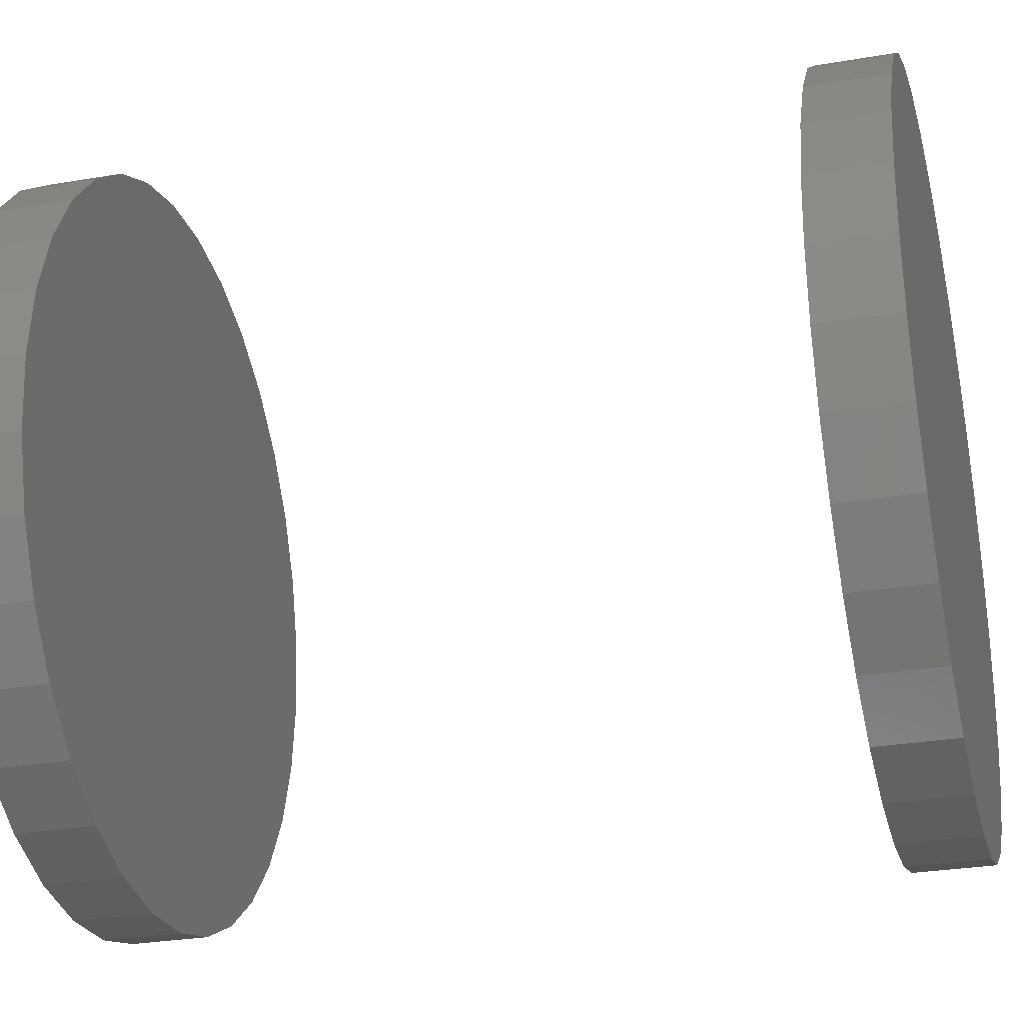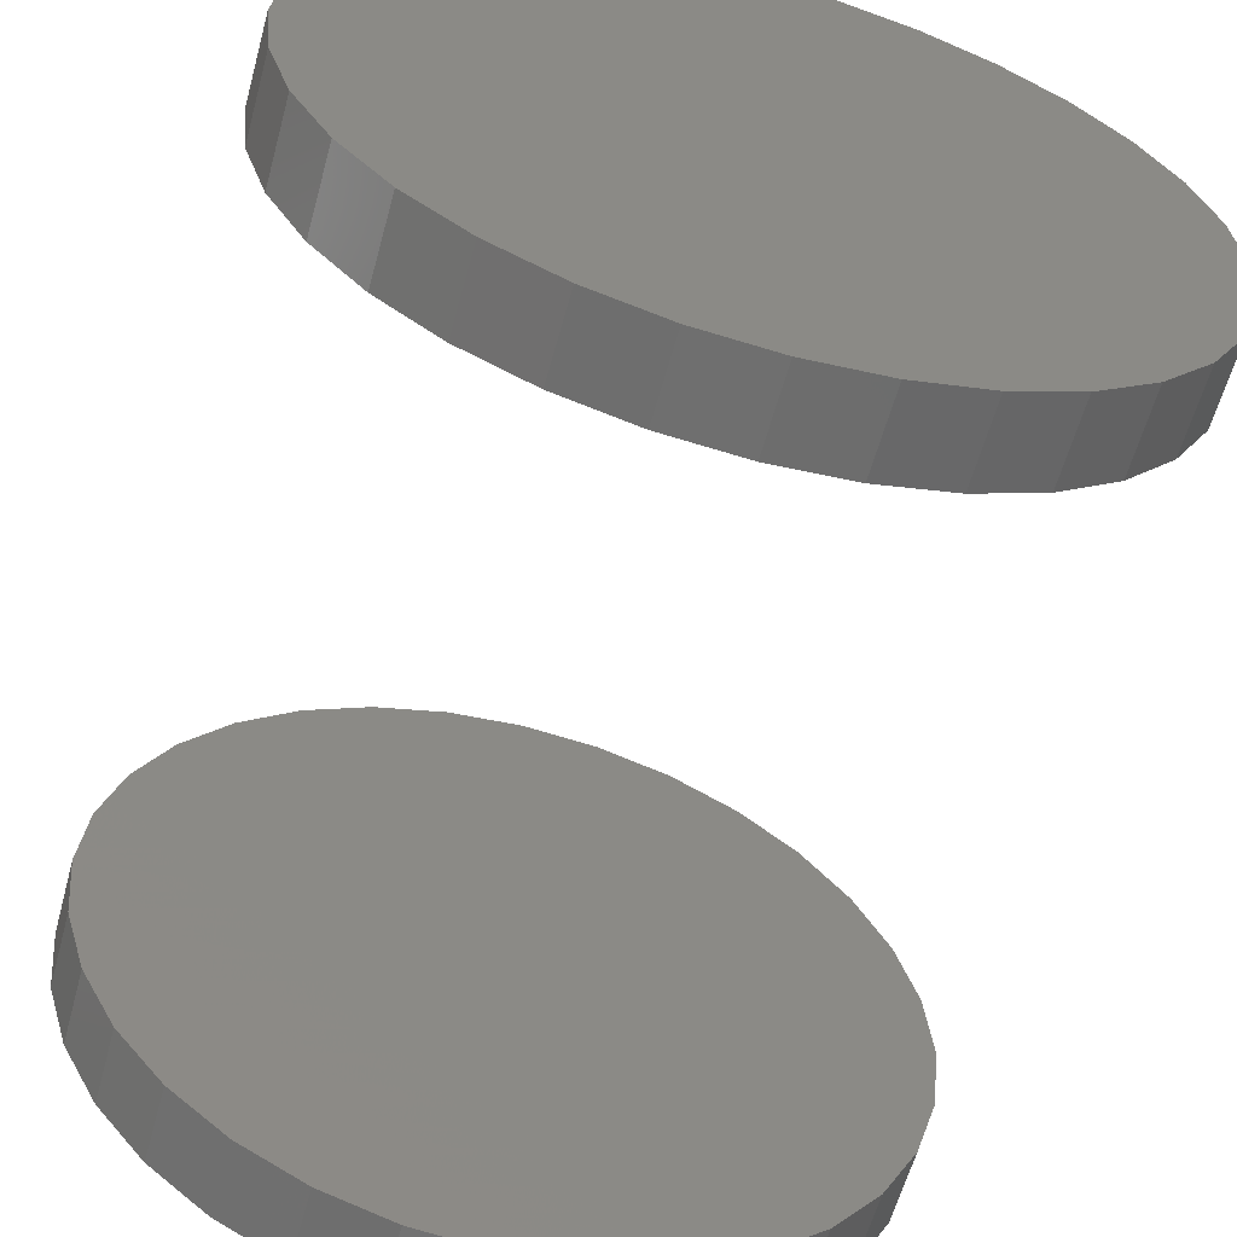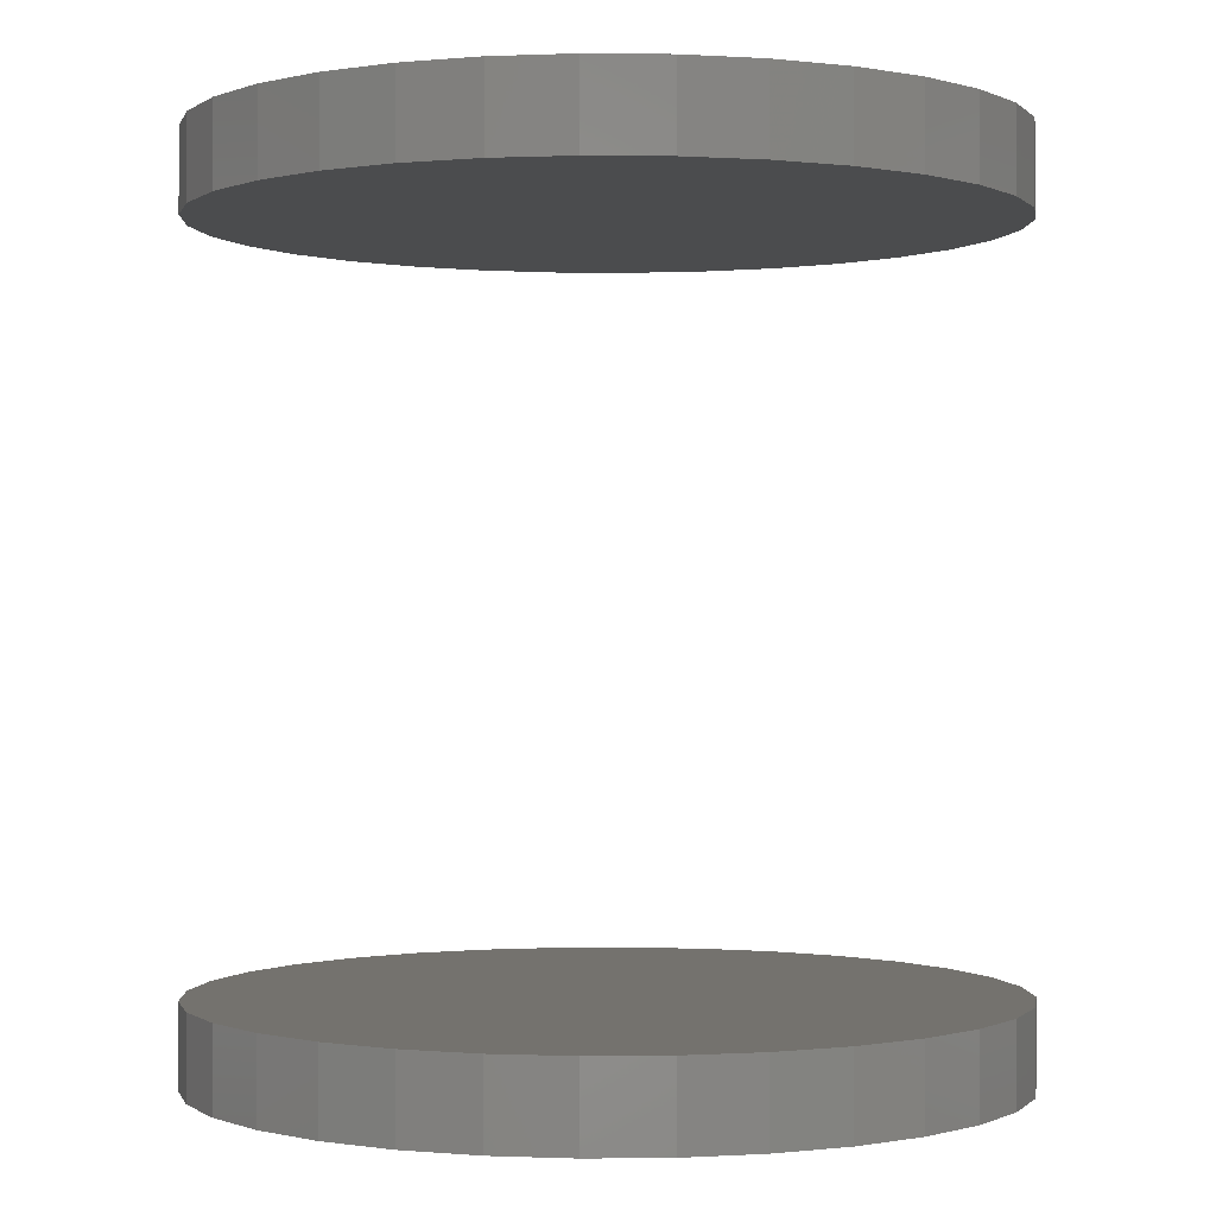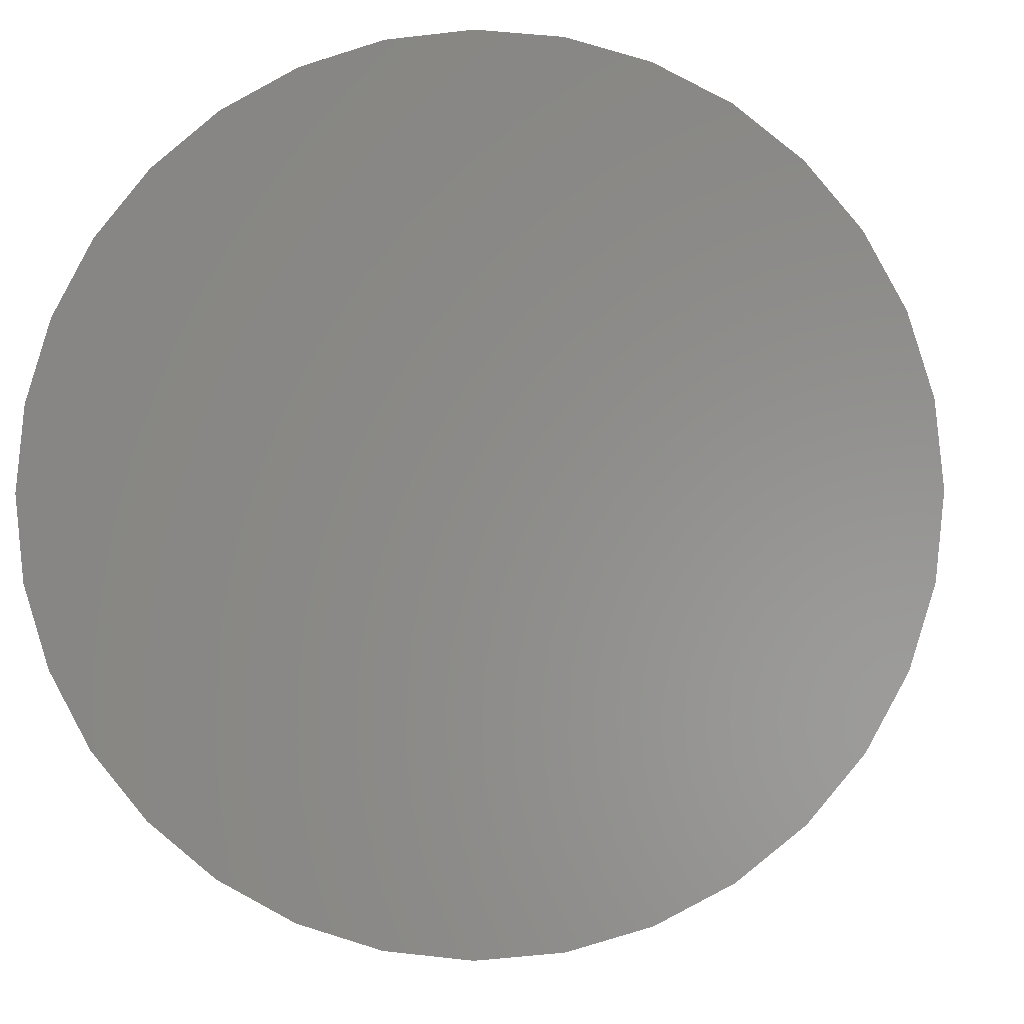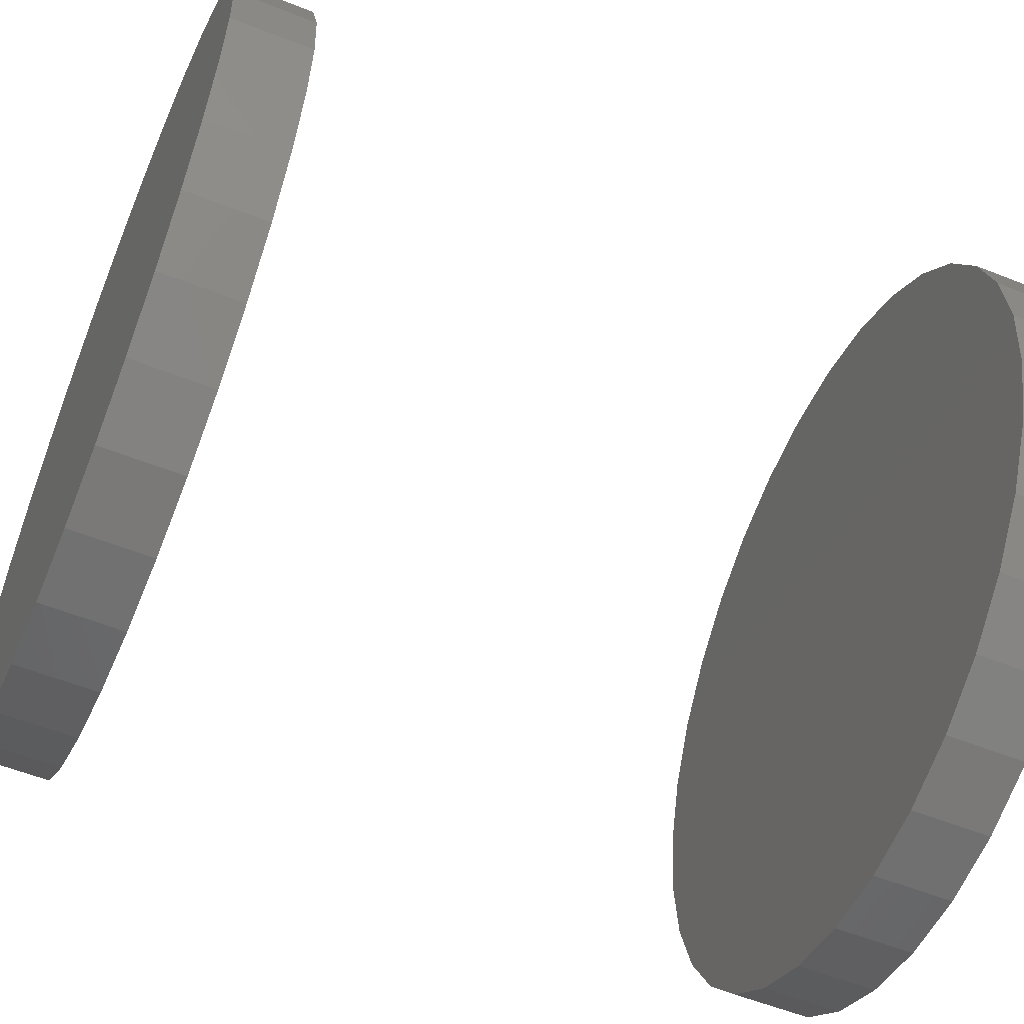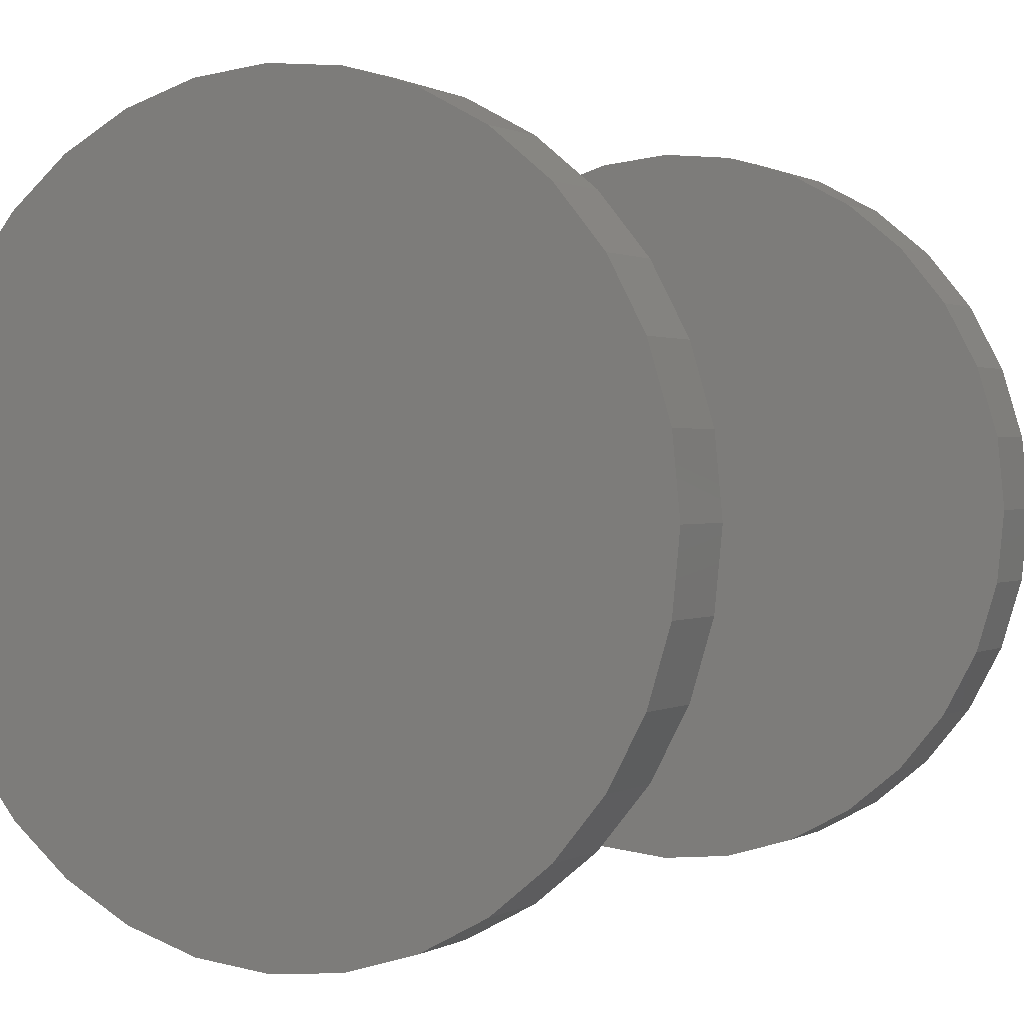
<metadata>
{"format":"stl","ext":"stl","renderer":"f3d","projection":"perspective","resolution":1024,"background":"white","views":[{"elev":-29.2,"azim":104.2,"up":"+Y"},{"elev":-60.5,"azim":164.7,"up":"+Y"},{"elev":-0.3,"azim":-86.7,"up":"+Z"},{"elev":-2.2,"azim":-175.8,"up":"+Y"},{"elev":-56.5,"azim":-112.6,"up":"+Y"},{"elev":1.0,"azim":28.8,"up":"+Y"}]}
</metadata>
<code>
# stl→obj: 128 verts, 248 faces
v -0.375 4.641e-17 0.7188
v -0.375 4.641e-17 0.7969
v -0.3677 0.07393 0.7188
v -0.3677 0.07393 0.7969
v -0.3462 0.145 0.7188
v -0.3462 0.145 0.7969
v -0.3111 0.2105 0.7188
v -0.3111 0.2105 0.7969
v -0.264 0.268 0.7188
v -0.264 0.268 0.7969
v -0.2066 0.3151 0.7188
v -0.2066 0.3151 0.7969
v -0.1411 0.3501 0.7188
v -0.1411 0.3501 0.7969
v -0.06998 0.3717 0.7188
v -0.06998 0.3717 0.7969
v 0.003947 0.3789 0.7188
v 0.003947 0.3789 0.7969
v 0.07788 0.3717 0.7188
v 0.07788 0.3717 0.7969
v 0.149 0.3501 0.7188
v 0.149 0.3501 0.7969
v 0.2145 0.3151 0.7188
v 0.2145 0.3151 0.7969
v 0.2719 0.268 0.7188
v 0.2719 0.268 0.7969
v 0.319 0.2105 0.7188
v 0.319 0.2105 0.7969
v 0.354 0.145 0.7188
v 0.354 0.145 0.7969
v 0.3756 0.07393 0.7188
v 0.3756 0.07393 0.7969
v 0.3829 -9.281e-17 0.7188
v 0.3829 0 0.7969
v -0.375 4.641e-17 -0.04688
v -0.375 4.641e-17 0.03125
v -0.3677 0.07393 -0.04688
v -0.3677 0.07393 0.03125
v -0.3462 0.145 -0.04688
v -0.3462 0.145 0.03125
v -0.3111 0.2105 -0.04688
v -0.3111 0.2105 0.03125
v -0.264 0.268 -0.04688
v -0.264 0.268 0.03125
v -0.2066 0.3151 -0.04688
v -0.2066 0.3151 0.03125
v -0.1411 0.3501 -0.04688
v -0.1411 0.3501 0.03125
v -0.06998 0.3717 -0.04688
v -0.06998 0.3717 0.03125
v 0.003947 0.3789 -0.04688
v 0.003947 0.3789 0.03125
v 0.07788 0.3717 -0.04688
v 0.07788 0.3717 0.03125
v 0.149 0.3501 -0.04688
v 0.149 0.3501 0.03125
v 0.2145 0.3151 -0.04688
v 0.2145 0.3151 0.03125
v 0.2719 0.268 -0.04688
v 0.2719 0.268 0.03125
v 0.319 0.2105 -0.04688
v 0.319 0.2105 0.03125
v 0.354 0.145 -0.04688
v 0.354 0.145 0.03125
v 0.3756 0.07393 -0.04688
v 0.3756 0.07393 0.03125
v 0.3829 -9.281e-17 -0.04688
v 0.3829 0 0.03125
v 0.3756 -0.07393 0.7188
v 0.3756 -0.07393 0.7969
v 0.354 -0.145 0.7188
v 0.354 -0.145 0.7969
v 0.319 -0.2105 0.7188
v 0.319 -0.2105 0.7969
v 0.2719 -0.268 0.7188
v 0.2719 -0.268 0.7969
v 0.2145 -0.3151 0.7188
v 0.2145 -0.3151 0.7969
v 0.149 -0.3501 0.7188
v 0.149 -0.3501 0.7969
v 0.07788 -0.3717 0.7188
v 0.07788 -0.3717 0.7969
v 0.003947 -0.3789 0.7188
v 0.003947 -0.3789 0.7969
v -0.06998 -0.3717 0.7188
v -0.06998 -0.3717 0.7969
v -0.1411 -0.3501 0.7188
v -0.1411 -0.3501 0.7969
v -0.2066 -0.3151 0.7188
v -0.2066 -0.3151 0.7969
v -0.264 -0.268 0.7188
v -0.264 -0.268 0.7969
v -0.3111 -0.2105 0.7188
v -0.3111 -0.2105 0.7969
v -0.3462 -0.145 0.7188
v -0.3462 -0.145 0.7969
v -0.3677 -0.07393 0.7188
v -0.3677 -0.07393 0.7969
v 0.3756 -0.07393 -0.04688
v 0.3756 -0.07393 0.03125
v 0.354 -0.145 -0.04688
v 0.354 -0.145 0.03125
v 0.319 -0.2105 -0.04688
v 0.319 -0.2105 0.03125
v 0.2719 -0.268 -0.04688
v 0.2719 -0.268 0.03125
v 0.2145 -0.3151 -0.04688
v 0.2145 -0.3151 0.03125
v 0.149 -0.3501 -0.04688
v 0.149 -0.3501 0.03125
v 0.07788 -0.3717 -0.04688
v 0.07788 -0.3717 0.03125
v 0.003947 -0.3789 -0.04688
v 0.003947 -0.3789 0.03125
v -0.06998 -0.3717 -0.04688
v -0.06998 -0.3717 0.03125
v -0.1411 -0.3501 -0.04688
v -0.1411 -0.3501 0.03125
v -0.2066 -0.3151 -0.04688
v -0.2066 -0.3151 0.03125
v -0.264 -0.268 -0.04688
v -0.264 -0.268 0.03125
v -0.3111 -0.2105 -0.04688
v -0.3111 -0.2105 0.03125
v -0.3462 -0.145 -0.04688
v -0.3462 -0.145 0.03125
v -0.3677 -0.07393 -0.04688
v -0.3677 -0.07393 0.03125
f 1 2 3
f 3 2 4
f 3 4 5
f 5 4 6
f 5 6 7
f 7 6 8
f 7 8 9
f 9 8 10
f 9 10 11
f 11 10 12
f 11 12 13
f 13 12 14
f 13 14 15
f 15 14 16
f 15 16 17
f 17 16 18
f 17 18 19
f 19 18 20
f 19 20 21
f 21 20 22
f 21 22 23
f 23 22 24
f 23 24 25
f 25 24 26
f 25 26 27
f 27 26 28
f 27 28 29
f 29 28 30
f 29 30 31
f 31 30 32
f 31 32 33
f 33 32 34
f 35 36 37
f 37 36 38
f 37 38 39
f 39 38 40
f 39 40 41
f 41 40 42
f 41 42 43
f 43 42 44
f 43 44 45
f 45 44 46
f 45 46 47
f 47 46 48
f 47 48 49
f 49 48 50
f 49 50 51
f 51 50 52
f 51 52 53
f 53 52 54
f 53 54 55
f 55 54 56
f 55 56 57
f 57 56 58
f 57 58 59
f 59 58 60
f 59 60 61
f 61 60 62
f 61 62 63
f 63 62 64
f 63 64 65
f 65 64 66
f 65 66 67
f 67 66 68
f 33 34 69
f 69 34 70
f 69 70 71
f 71 70 72
f 71 72 73
f 73 72 74
f 73 74 75
f 75 74 76
f 75 76 77
f 77 76 78
f 77 78 79
f 79 78 80
f 79 80 81
f 81 80 82
f 81 82 83
f 83 82 84
f 83 84 85
f 85 84 86
f 85 86 87
f 87 86 88
f 87 88 89
f 89 88 90
f 89 90 91
f 91 90 92
f 91 92 93
f 93 92 94
f 93 94 95
f 95 94 96
f 95 96 97
f 97 96 98
f 97 98 1
f 1 98 2
f 67 68 99
f 99 68 100
f 99 100 101
f 101 100 102
f 101 102 103
f 103 102 104
f 103 104 105
f 105 104 106
f 105 106 107
f 107 106 108
f 107 108 109
f 109 108 110
f 109 110 111
f 111 110 112
f 111 112 113
f 113 112 114
f 113 114 115
f 115 114 116
f 115 116 117
f 117 116 118
f 117 118 119
f 119 118 120
f 119 120 121
f 121 120 122
f 121 122 123
f 123 122 124
f 123 124 125
f 125 124 126
f 125 126 127
f 127 126 128
f 127 128 35
f 35 128 36
f 50 54 52
f 54 50 56
f 56 50 48
f 56 48 58
f 58 48 46
f 58 46 60
f 60 46 44
f 60 44 62
f 62 44 42
f 62 42 64
f 64 42 40
f 64 40 66
f 66 40 38
f 66 38 68
f 68 38 36
f 68 36 100
f 100 36 128
f 100 128 102
f 102 128 126
f 102 126 104
f 104 126 124
f 104 124 106
f 106 124 122
f 106 122 108
f 108 122 120
f 108 120 110
f 110 120 118
f 110 118 112
f 112 118 116
f 112 116 114
f 17 19 15
f 83 85 81
f 81 85 87
f 81 87 79
f 79 87 89
f 79 89 77
f 77 89 91
f 77 91 75
f 75 91 93
f 75 93 73
f 73 93 95
f 73 95 71
f 71 95 97
f 71 97 69
f 69 97 1
f 69 1 33
f 33 1 3
f 33 3 31
f 31 3 5
f 31 5 29
f 29 5 7
f 29 7 27
f 27 7 9
f 27 9 25
f 25 9 11
f 25 11 23
f 23 11 13
f 23 13 21
f 21 13 15
f 21 15 19
f 51 53 49
f 113 115 111
f 111 115 117
f 111 117 109
f 109 117 119
f 109 119 107
f 107 119 121
f 107 121 105
f 105 121 123
f 105 123 103
f 103 123 125
f 103 125 101
f 101 125 127
f 101 127 99
f 99 127 35
f 99 35 67
f 67 35 37
f 67 37 65
f 65 37 39
f 65 39 63
f 63 39 41
f 63 41 61
f 61 41 43
f 61 43 59
f 59 43 45
f 59 45 57
f 57 45 47
f 57 47 55
f 55 47 49
f 55 49 53
f 16 20 18
f 20 16 22
f 22 16 14
f 22 14 24
f 24 14 12
f 24 12 26
f 26 12 10
f 26 10 28
f 28 10 8
f 28 8 30
f 30 8 6
f 30 6 32
f 32 6 4
f 32 4 34
f 34 4 2
f 34 2 70
f 70 2 98
f 70 98 72
f 72 98 96
f 72 96 74
f 74 96 94
f 74 94 76
f 76 94 92
f 76 92 78
f 78 92 90
f 78 90 80
f 80 90 88
f 80 88 82
f 82 88 86
f 82 86 84

</code>
